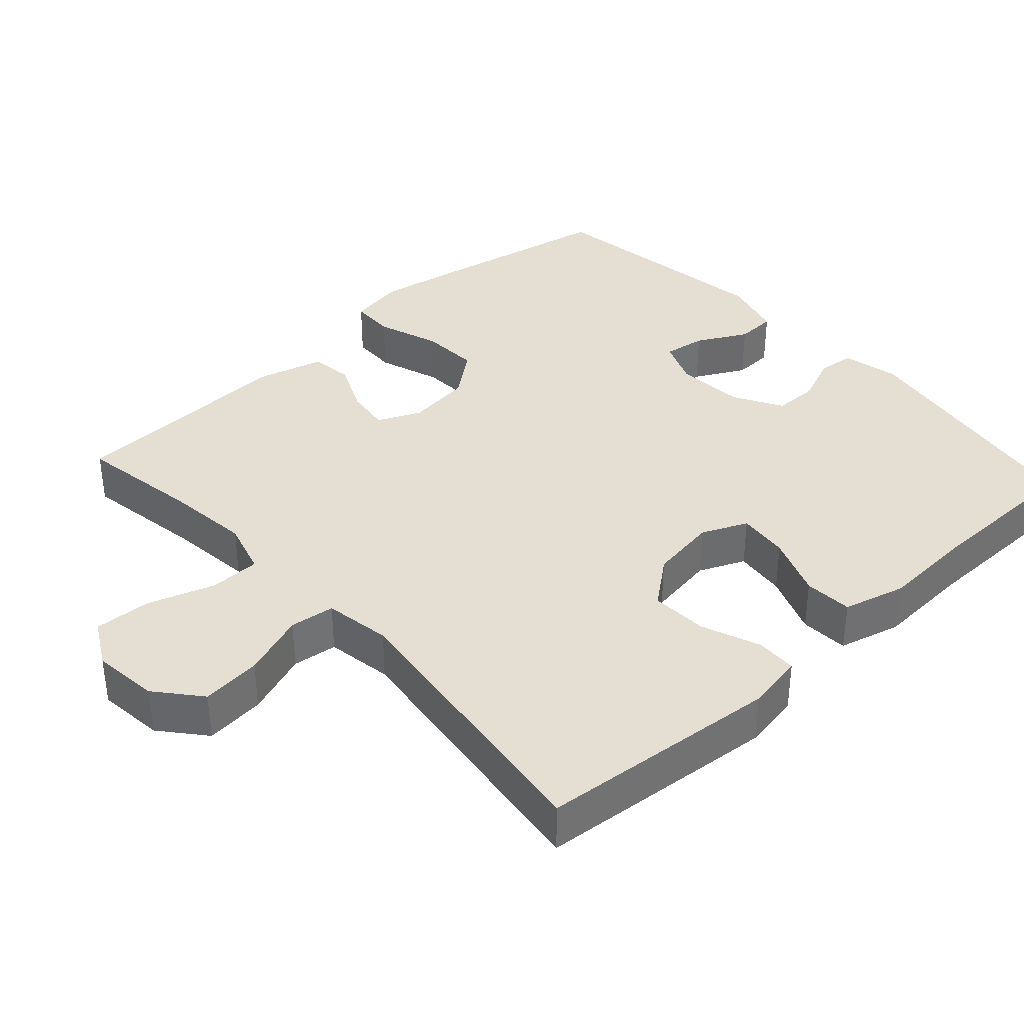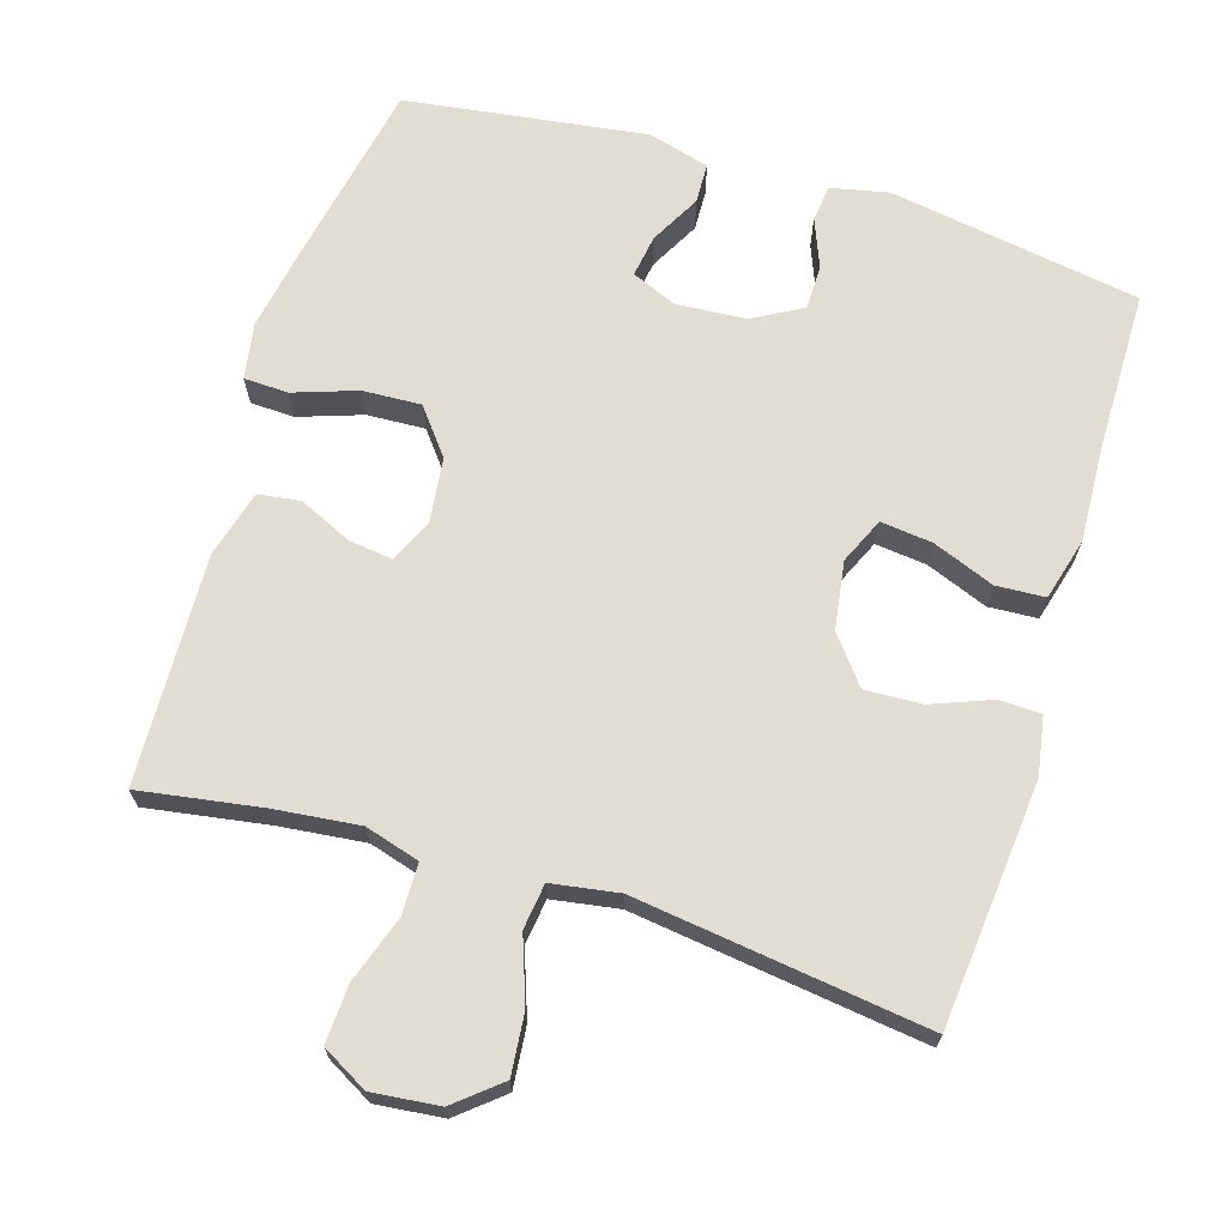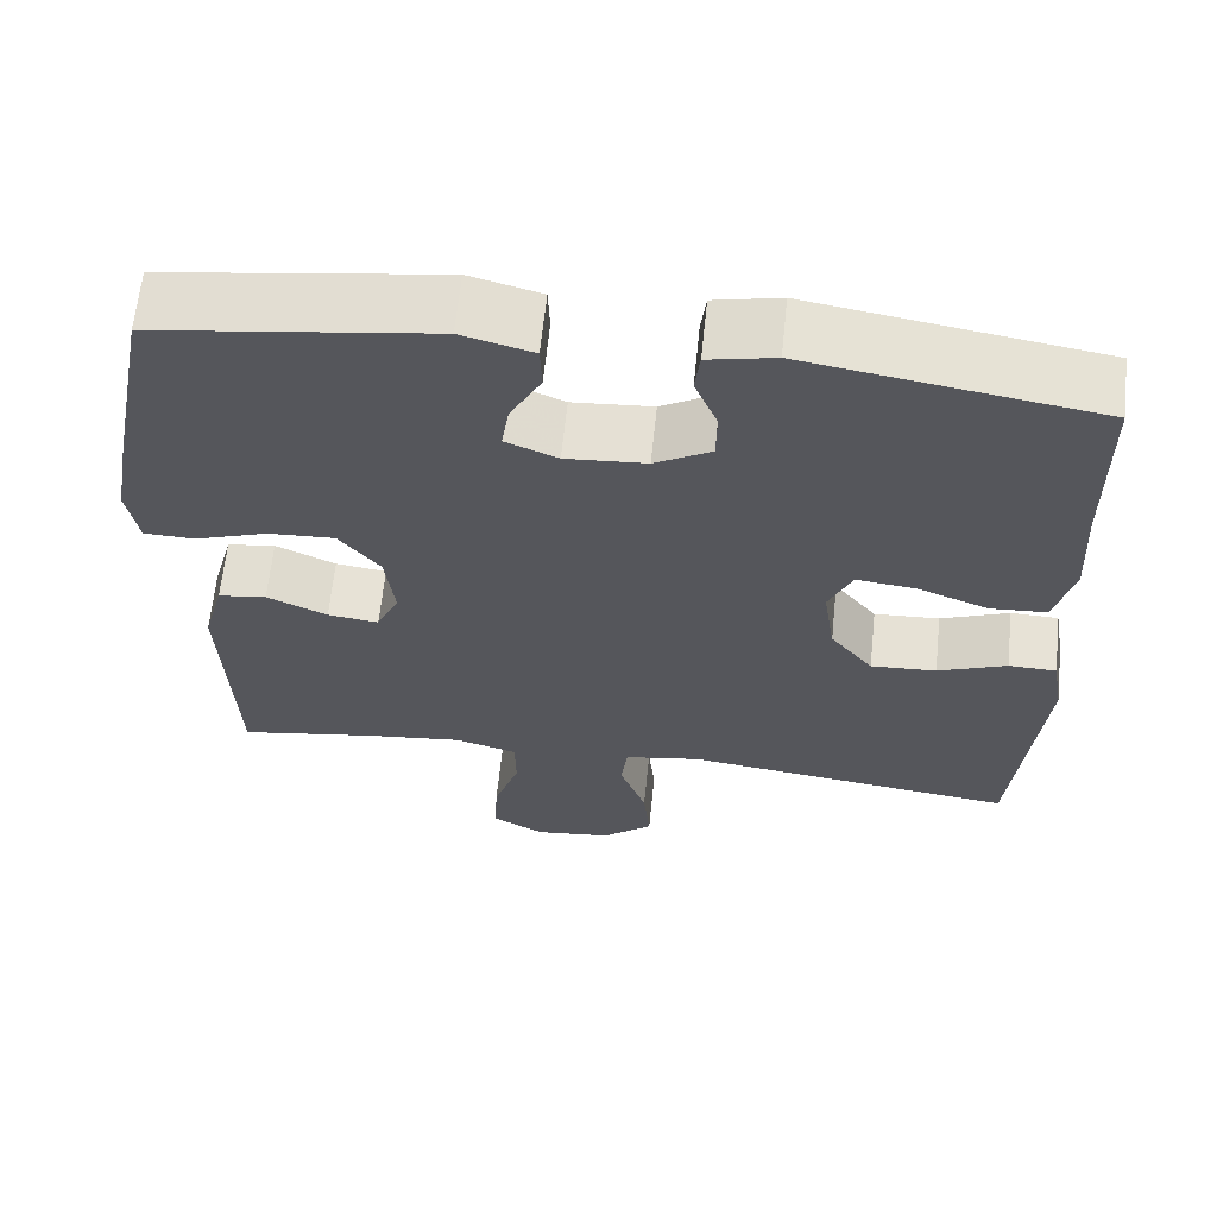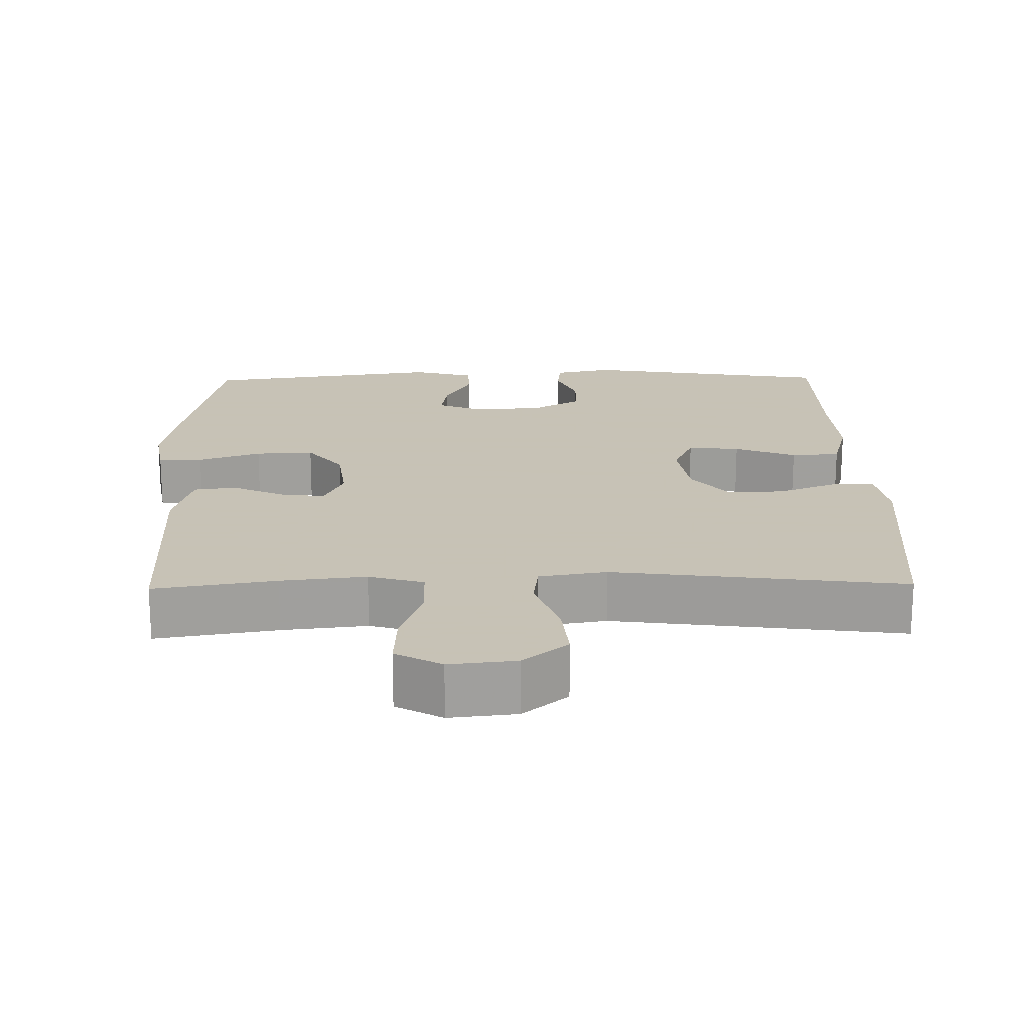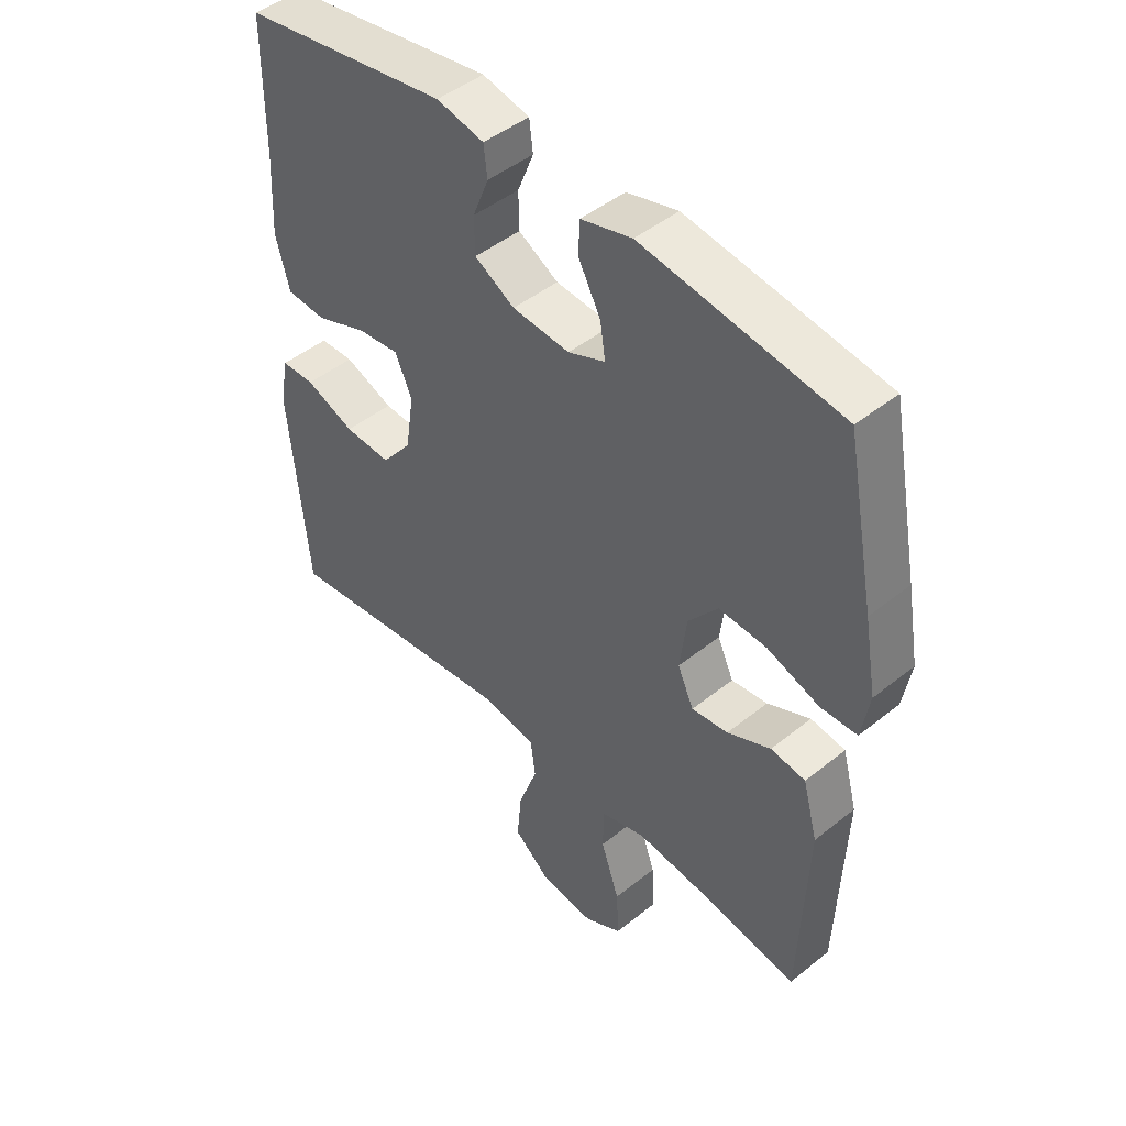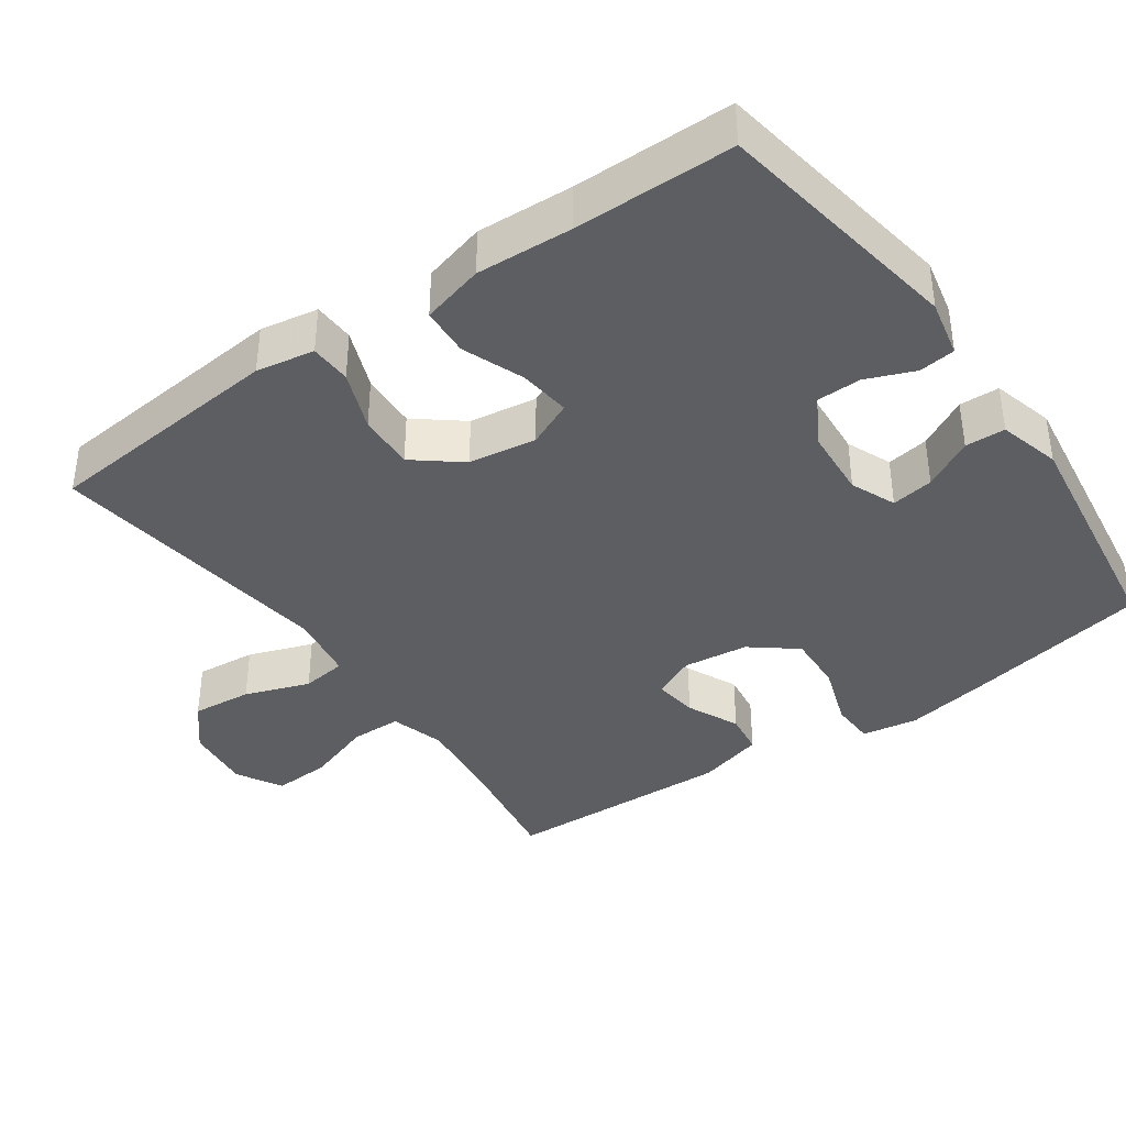
<metadata>
{"format":"obj","ext":"obj","renderer":"f3d","projection":"perspective","resolution":1024,"background":"white","views":[{"elev":37.2,"azim":-132.4,"up":"+Y"},{"elev":68.3,"azim":-162.8,"up":"+Y"},{"elev":63.5,"azim":-174.1,"up":"+Z"},{"elev":19.1,"azim":179.0,"up":"+Y"},{"elev":46.3,"azim":47.5,"up":"+Z"},{"elev":-38.9,"azim":-54.8,"up":"+Y"}]}
</metadata>
<code>
v 0.5 0.07 0.5
v 0.549 0.07 0.248
v 0.57 0.07 0.13
v 0.557 0.07 0.053
v 0.496 0.07 0.051
v 0.409 0.07 0.081
v 0.329 0.07 0.085
v 0.28 0.07 0.023
v 0.269 0.07 -0.067
v 0.296 0.07 -0.126
v 0.357 0.07 -0.118
v 0.429 0.07 -0.085
v 0.487 0.07 -0.093
v 0.512 0.07 -0.185
v 0.5 0.07 -0.5
v 0.333 0.07 -0.473
v 0.216 0.07 -0.46
v 0.141 0.07 -0.482
v 0.14 0.07 -0.552
v 0.171 0.07 -0.644
v 0.175 0.07 -0.723
v 0.112 0.07 -0.758
v 0.02 0.07 -0.748
v -0.041 0.07 -0.697
v -0.033 0.07 -0.614
v -0.001 0.07 -0.525
v -0.009 0.07 -0.463
v -0.101 0.07 -0.448
v -0.5 0.07 -0.5
v -0.531 0.07 -0.166
v -0.517 0.07 -0.086
v -0.46 0.07 -0.084
v -0.378 0.07 -0.116
v -0.3 0.07 -0.12
v -0.249 0.07 -0.056
v -0.235 0.07 0.037
v -0.263 0.07 0.1
v -0.334 0.07 0.092
v -0.419 0.07 0.059
v -0.486 0.07 0.063
v -0.509 0.07 0.149
v -0.502 0.07 0.281
v -0.5 0.07 0.5
v -0.155 0.07 0.556
v -0.076 0.07 0.539
v -0.07 0.07 0.489
v -0.097 0.07 0.422
v -0.096 0.07 0.361
v -0.029 0.07 0.323
v 0.067 0.07 0.316
v 0.129 0.07 0.342
v 0.12 0.07 0.4
v 0.083 0.07 0.469
v 0.085 0.07 0.524
v 0.17 0.07 0.547
v 0.5 0 0.5
v 0.549 0 0.248
v 0.57 0 0.13
v 0.557 0 0.053
v 0.496 0 0.051
v 0.409 0 0.081
v 0.329 0 0.085
v 0.28 0 0.023
v 0.269 0 -0.067
v 0.296 0 -0.126
v 0.357 0 -0.118
v 0.429 0 -0.085
v 0.487 0 -0.093
v 0.512 0 -0.185
v 0.5 0 -0.5
v 0.333 0 -0.473
v 0.216 0 -0.46
v 0.141 0 -0.482
v 0.14 0 -0.552
v 0.171 0 -0.644
v 0.175 0 -0.723
v 0.112 0 -0.758
v 0.02 0 -0.748
v -0.041 0 -0.697
v -0.033 0 -0.614
v -0.001 0 -0.525
v -0.009 0 -0.463
v -0.101 0 -0.448
v -0.5 0 -0.5
v -0.531 0 -0.166
v -0.517 0 -0.086
v -0.46 0 -0.084
v -0.378 0 -0.116
v -0.3 0 -0.12
v -0.249 0 -0.056
v -0.235 0 0.037
v -0.263 0 0.1
v -0.334 0 0.092
v -0.419 0 0.059
v -0.486 0 0.063
v -0.509 0 0.149
v -0.502 0 0.281
v -0.5 0 0.5
v -0.155 0 0.556
v -0.076 0 0.539
v -0.07 0 0.489
v -0.097 0 0.422
v -0.096 0 0.361
v -0.029 0 0.323
v 0.067 0 0.316
v 0.129 0 0.342
v 0.12 0 0.4
v 0.083 0 0.469
v 0.085 0 0.524
v 0.17 0 0.547
f 52 53 54 55
f 51 52 55 1
f 44 45 46 47
f 42 43 44 47
f 42 47 48
f 41 42 48 49
f 38 39 40 41
f 37 38 41 49
f 30 31 32 33
f 28 29 30 33
f 27 28 33 34
f 23 24 25 26
f 21 22 23 26
f 19 20 21 26
f 18 19 26 27
f 17 18 27 34
f 13 14 15 16
f 11 12 13 16
f 10 11 16 17
f 9 10 17 34
f 3 4 5 6
f 3 6 7
f 51 1 2 3
f 50 51 3 7
f 36 37 49 50
f 35 36 50 7
f 8 9 34 35
f 7 8 35
f 110 109 108 107
f 56 110 107 106
f 102 101 100 99
f 102 99 98 97
f 103 102 97
f 104 103 97 96
f 96 95 94 93
f 104 96 93 92
f 88 87 86 85
f 88 85 84 83
f 89 88 83 82
f 81 80 79 78
f 81 78 77 76
f 81 76 75 74
f 82 81 74 73
f 89 82 73 72
f 71 70 69 68
f 71 68 67 66
f 72 71 66 65
f 89 72 65 64
f 61 60 59 58
f 62 61 58
f 58 57 56 106
f 62 58 106 105
f 105 104 92 91
f 62 105 91 90
f 90 89 64 63
f 90 63 62
f 1 56 57 2
f 2 57 58 3
f 3 58 59 4
f 4 59 60 5
f 5 60 61 6
f 6 61 62 7
f 7 62 63 8
f 8 63 64 9
f 9 64 65 10
f 10 65 66 11
f 11 66 67 12
f 12 67 68 13
f 13 68 69 14
f 14 69 70 15
f 15 70 71 16
f 16 71 72 17
f 17 72 73 18
f 18 73 74 19
f 19 74 75 20
f 20 75 76 21
f 21 76 77 22
f 22 77 78 23
f 23 78 79 24
f 24 79 80 25
f 25 80 81 26
f 26 81 82 27
f 27 82 83 28
f 28 83 84 29
f 29 84 85 30
f 30 85 86 31
f 31 86 87 32
f 32 87 88 33
f 33 88 89 34
f 34 89 90 35
f 35 90 91 36
f 36 91 92 37
f 37 92 93 38
f 38 93 94 39
f 39 94 95 40
f 40 95 96 41
f 41 96 97 42
f 42 97 98 43
f 43 98 99 44
f 44 99 100 45
f 45 100 101 46
f 46 101 102 47
f 47 102 103 48
f 48 103 104 49
f 49 104 105 50
f 50 105 106 51
f 51 106 107 52
f 52 107 108 53
f 53 108 109 54
f 54 109 110 55
f 55 110 56 1

</code>
